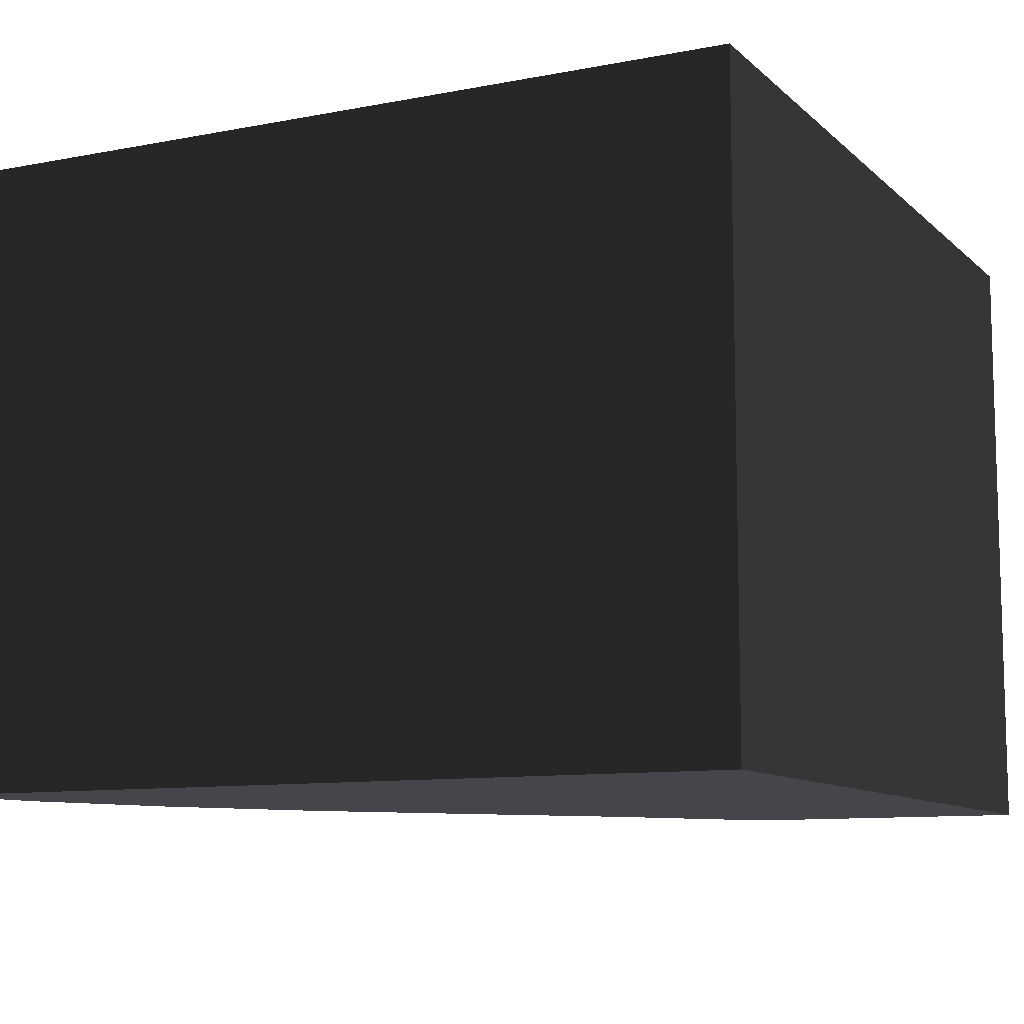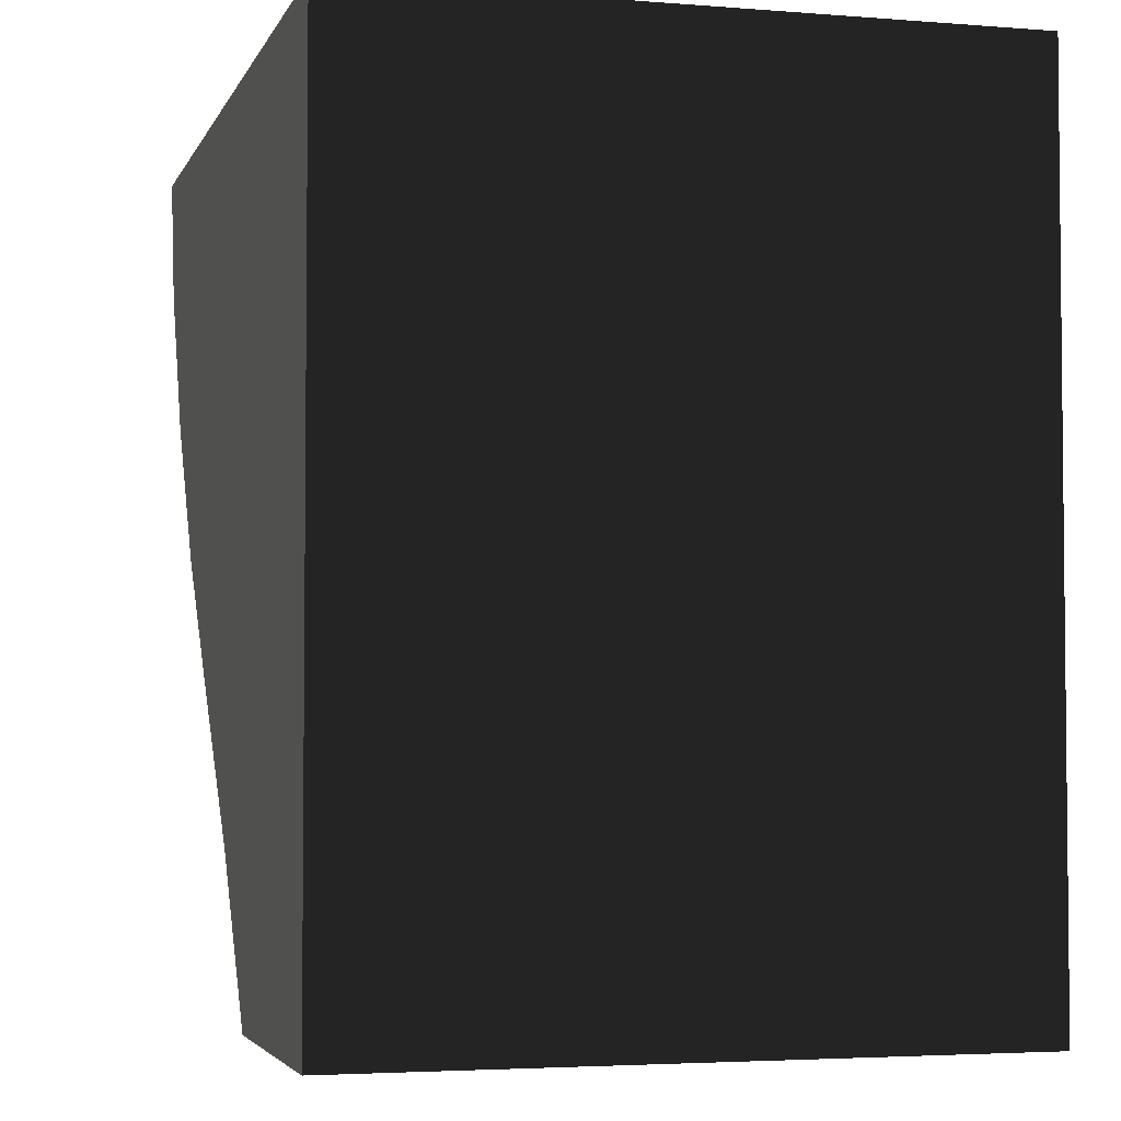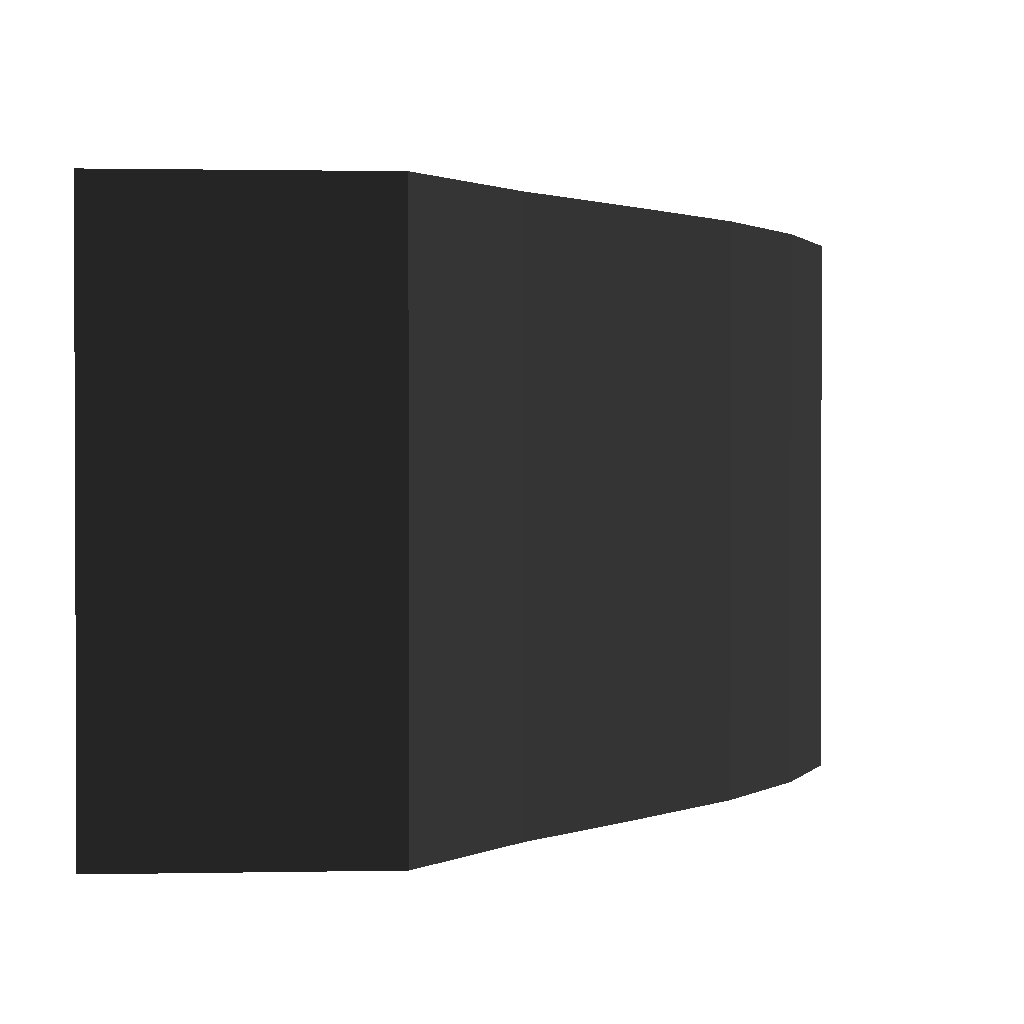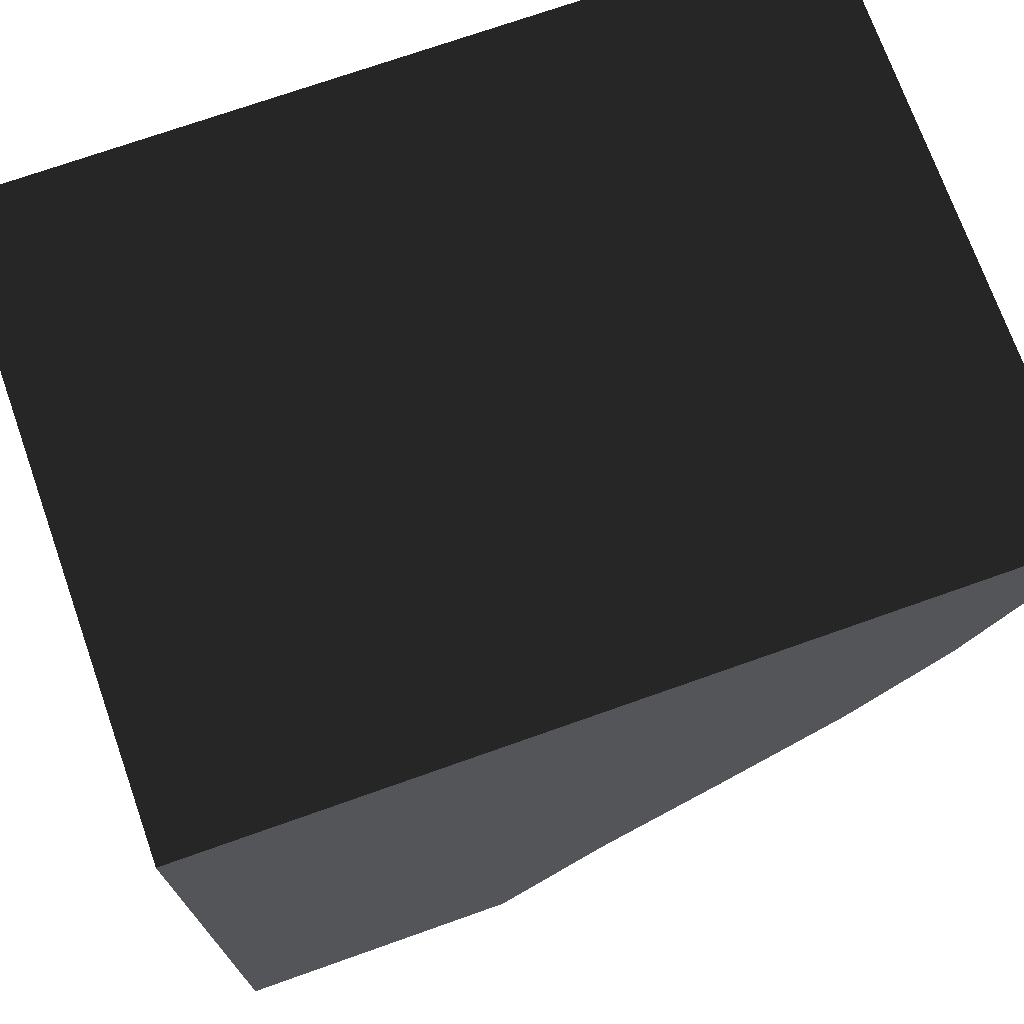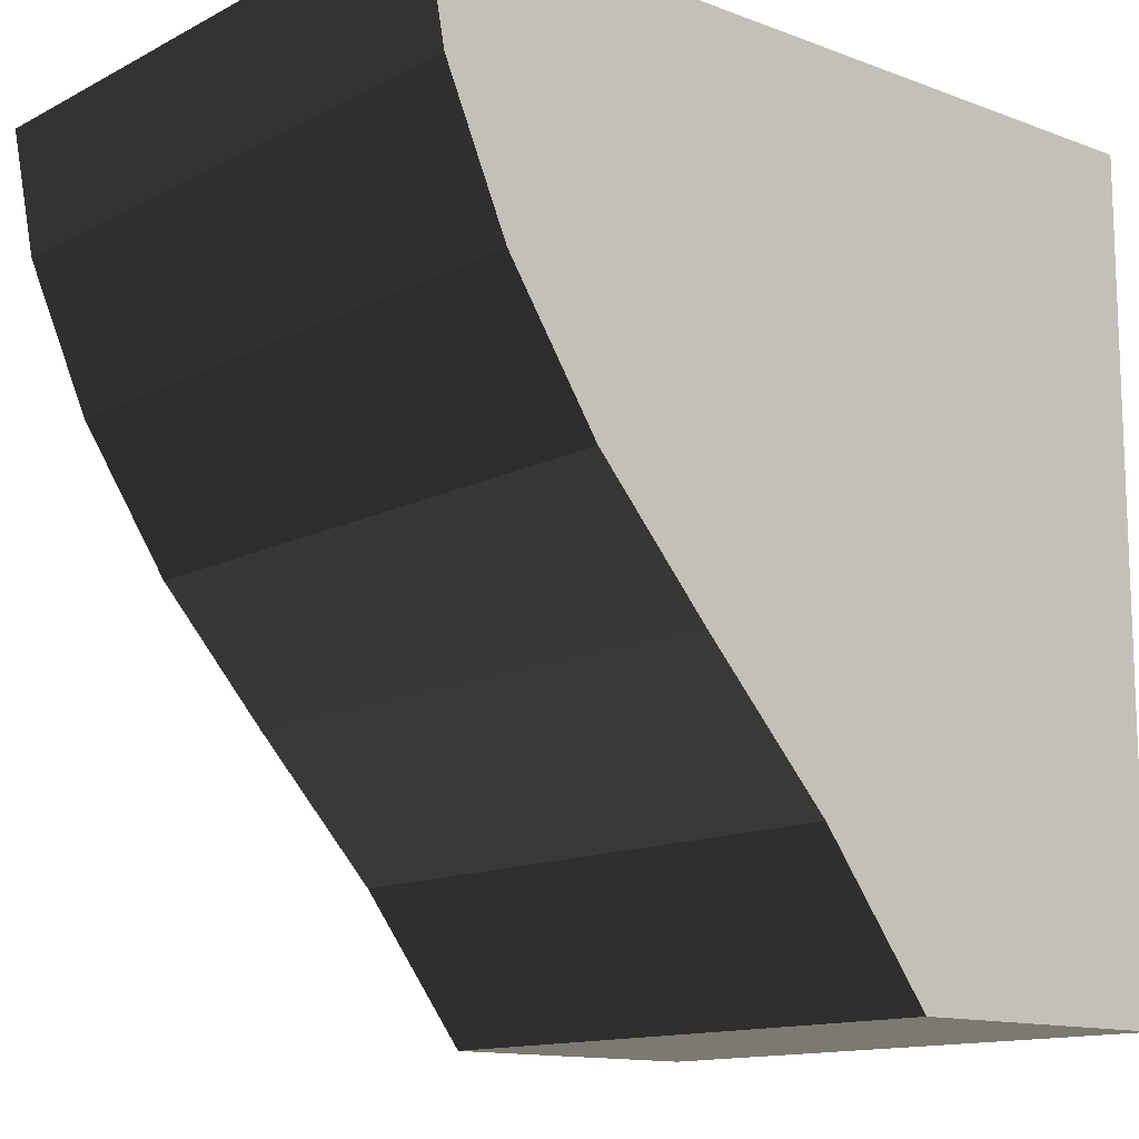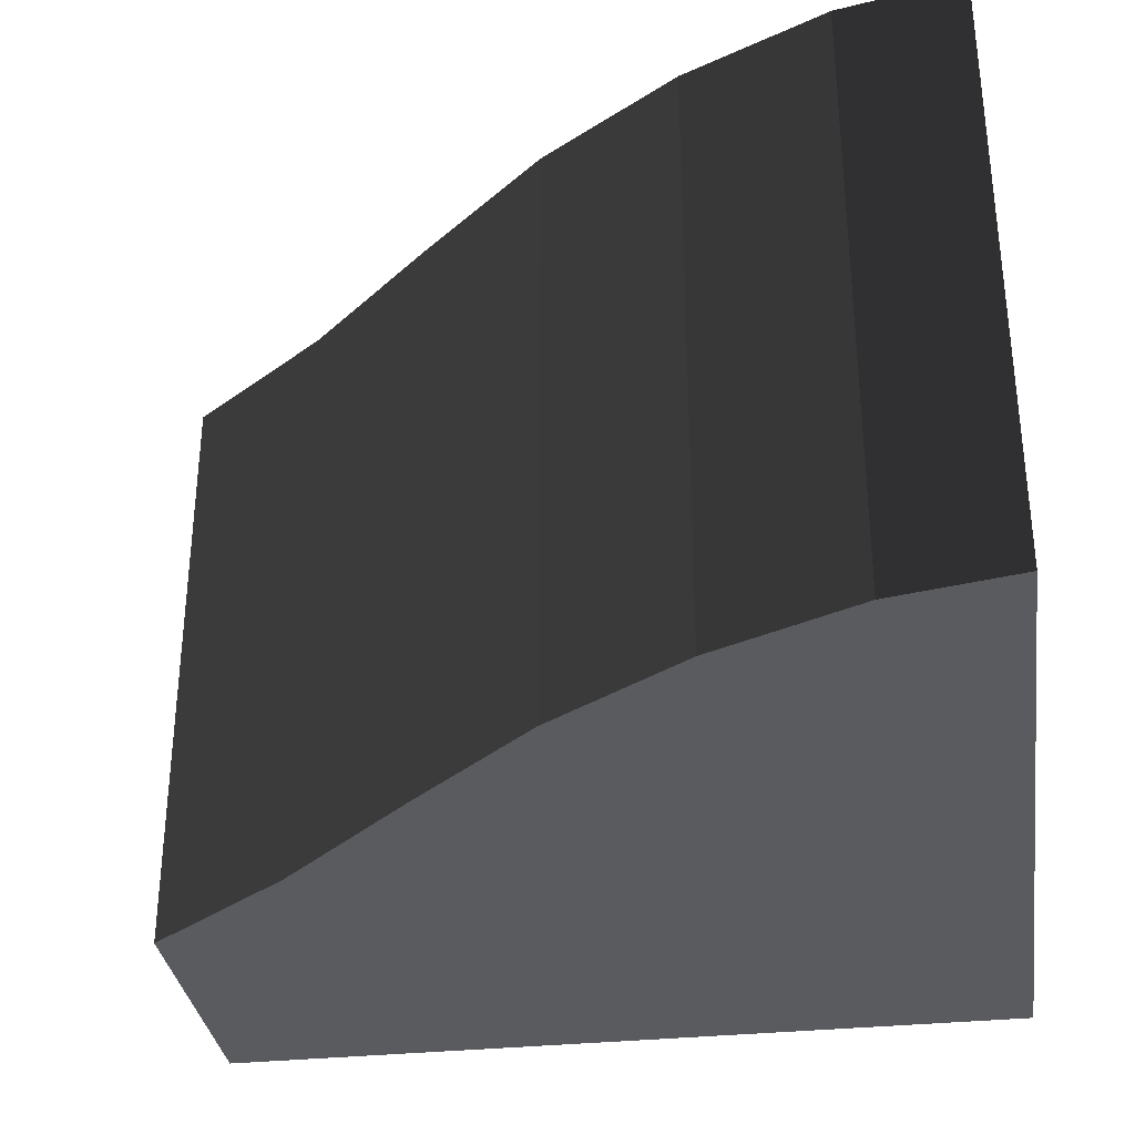
<metadata>
{"format":"obj","ext":"obj","renderer":"f3d","projection":"perspective","resolution":1024,"background":"white","views":[{"elev":-10.0,"azim":26.4,"up":"+Y"},{"elev":-3.7,"azim":74.9,"up":"+Z"},{"elev":1.2,"azim":176.0,"up":"+Y"},{"elev":72.5,"azim":160.5,"up":"+Z"},{"elev":-13.1,"azim":-40.5,"up":"+Z"},{"elev":-33.3,"azim":-81.9,"up":"+Y"}]}
</metadata>
<code>
v 0.009 0.25 -0.317
v 0.146 -0.5 -0.5
v 0.146 0.25 -0.5
v 0.009 -0.5 -0.317
v -0.147 0.25 -0.147
v -0.147 -0.5 -0.147
v -0.285 0.25 0.01
v -0.285 -0.5 0.01
v -0.396 0.25 0.18
v -0.396 -0.5 0.18
v -0.472 0.25 0.353
v -0.472 -0.5 0.353
v -0.5 0.25 0.5
v -0.5 -0.5 0.5
v 0.5 0.25 0.5
v 0.5 -0.5 0.5
v 0.5 -0.5 -0.5
v 0.5 0.25 -0.5
g 1
f 15 3 1
f 15 1 5
f 15 5 7
f 15 7 9
f 15 9 11
f 15 11 13
f 15 18 3
g 2
f 2 16 4
f 4 16 6
f 6 16 8
f 8 16 10
f 10 16 12
f 12 16 14
f 17 16 2
g 3
f 3 2 1
g 4
f 3 2 1
f 4 1 2
f 1 4 5
f 6 5 4
f 5 6 7
f 8 7 6
f 7 8 9
f 10 9 8
f 9 10 11
f 12 11 10
f 11 12 13
f 14 13 12
f 15 16 18
f 17 18 16
g 5
f 13 14 15
f 16 15 14
g 6
f 18 17 3
f 2 3 17

</code>
